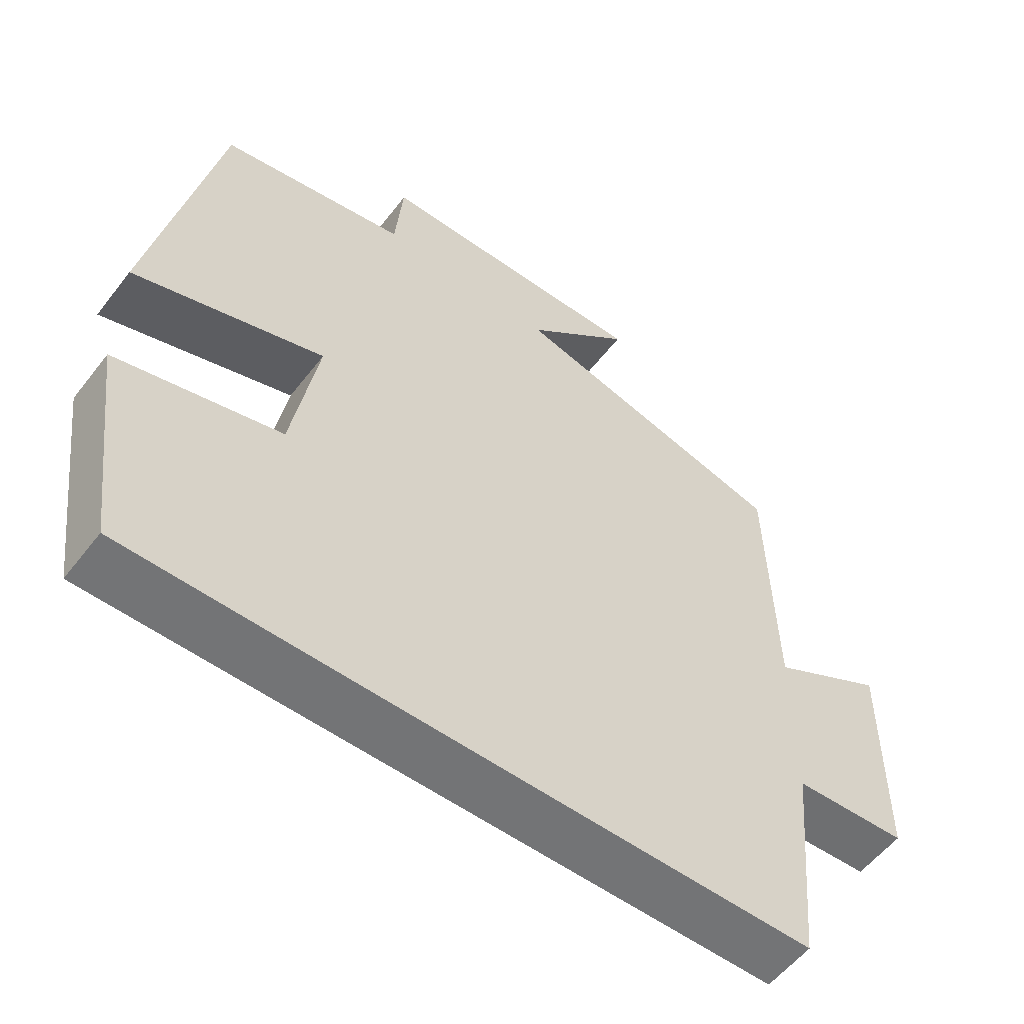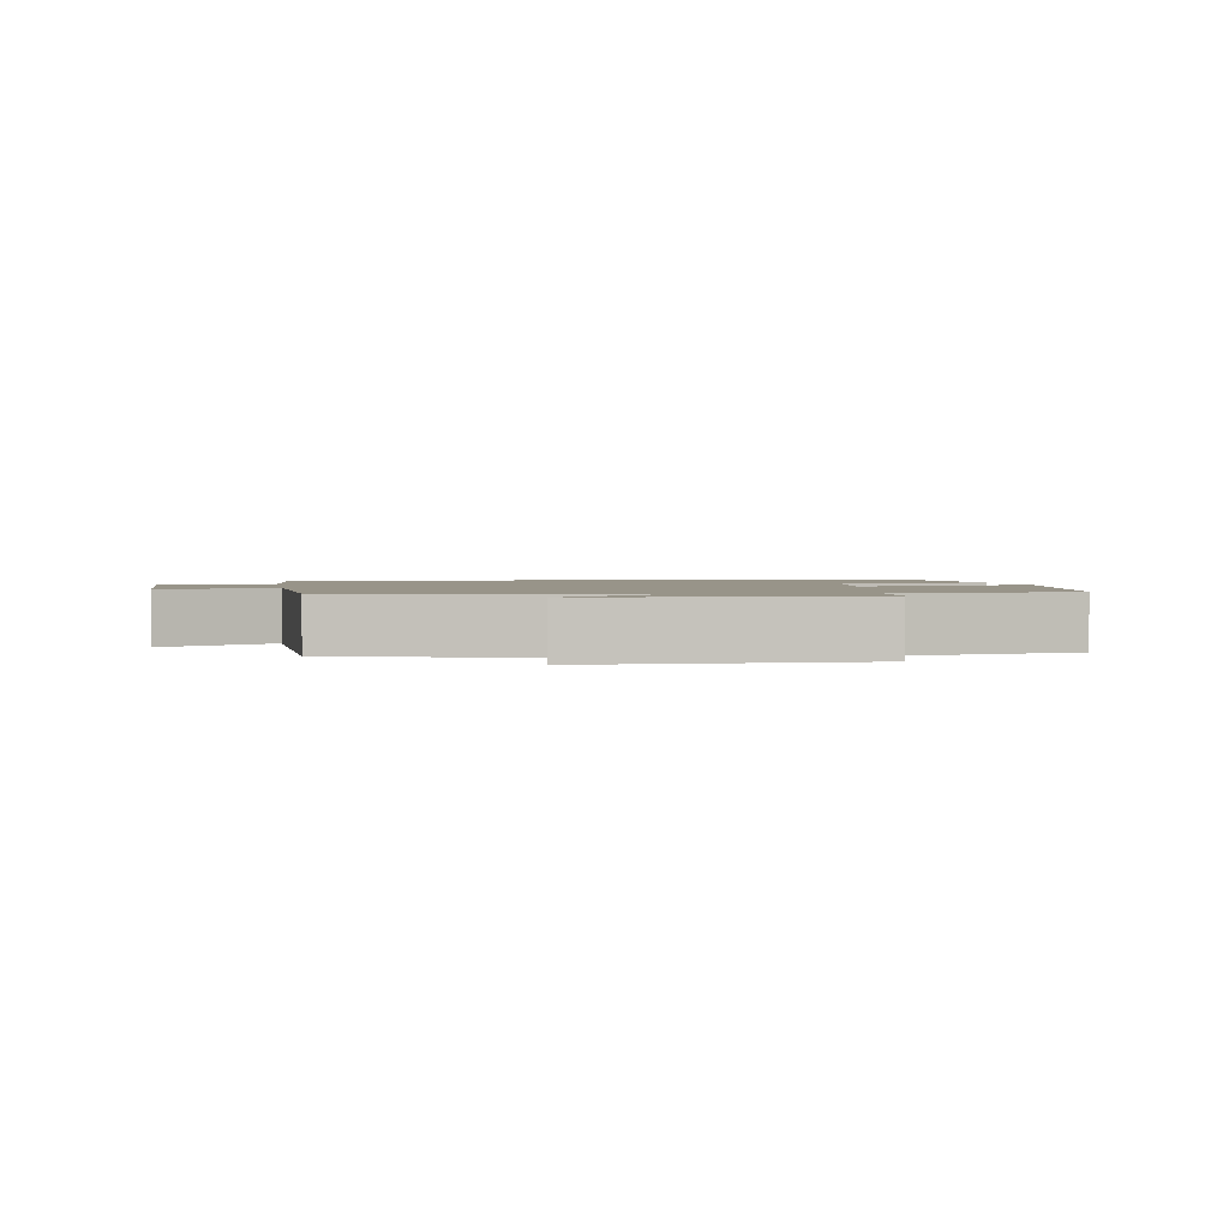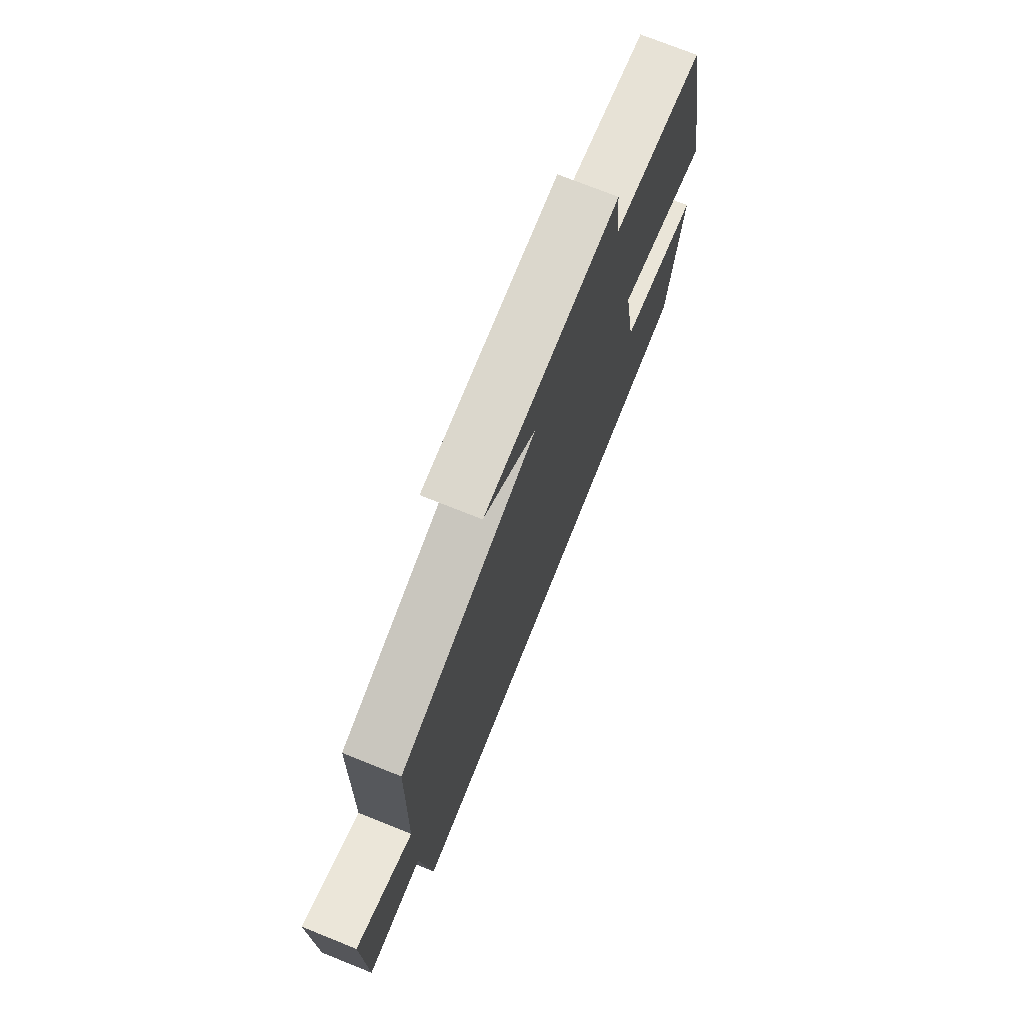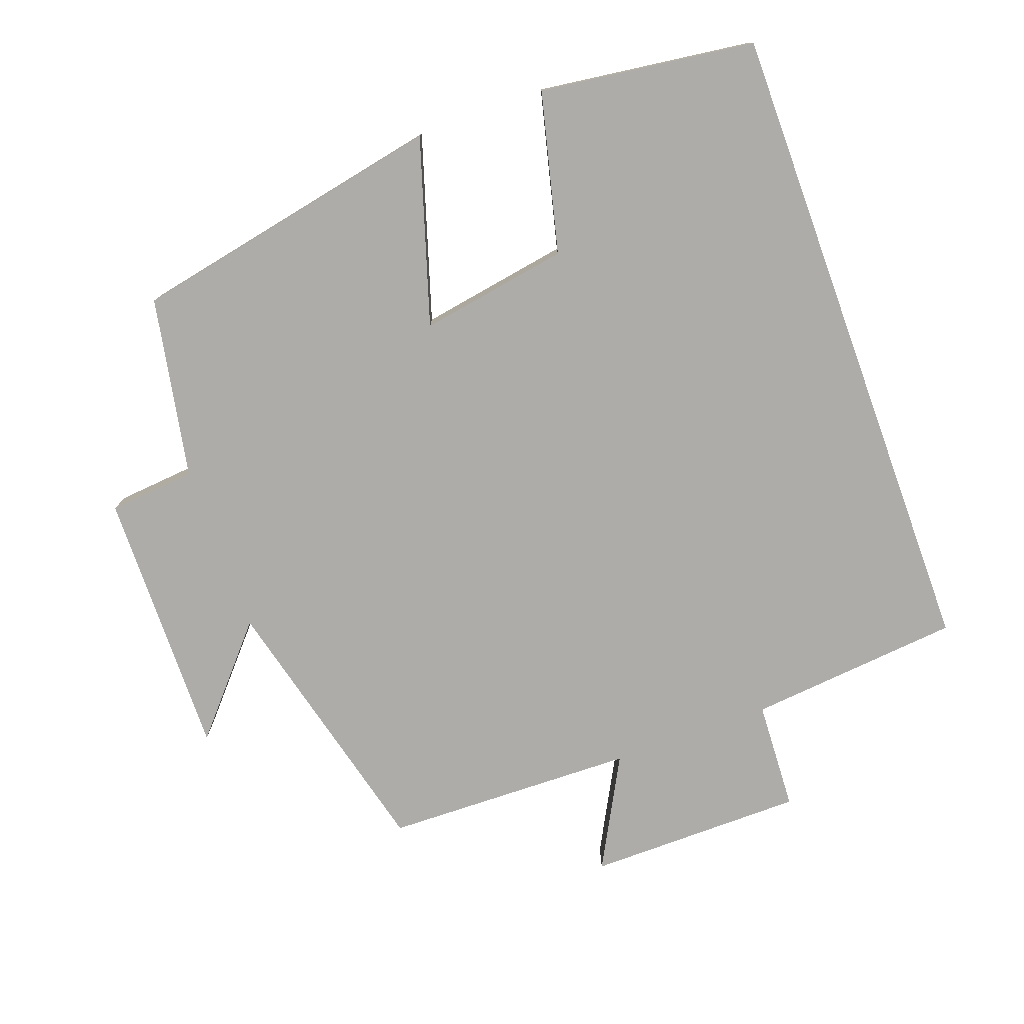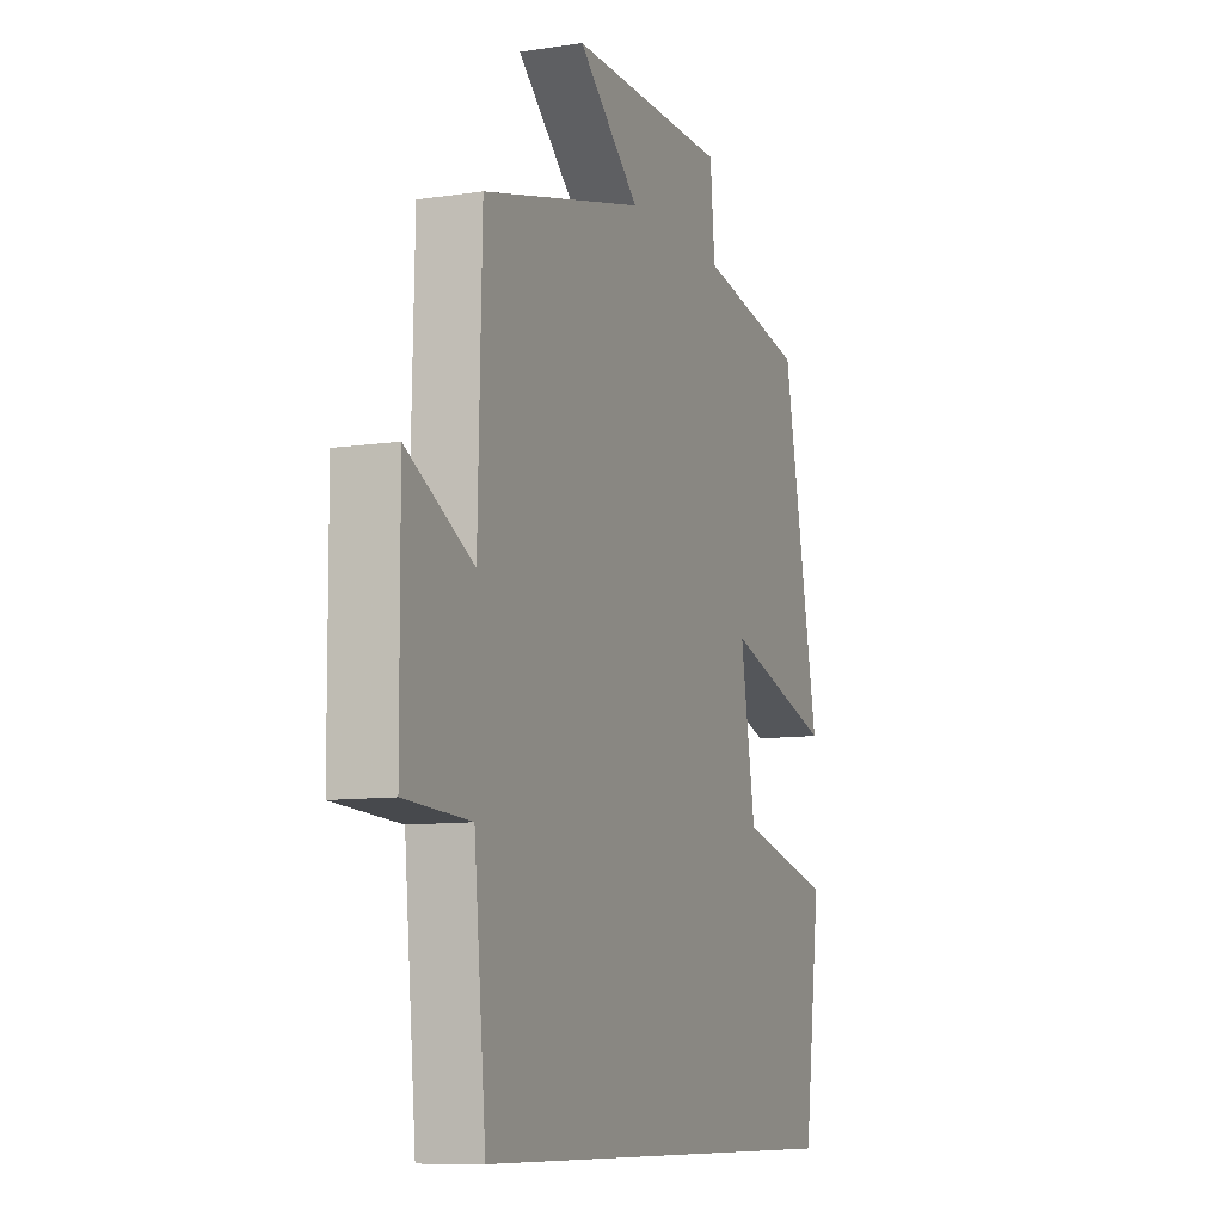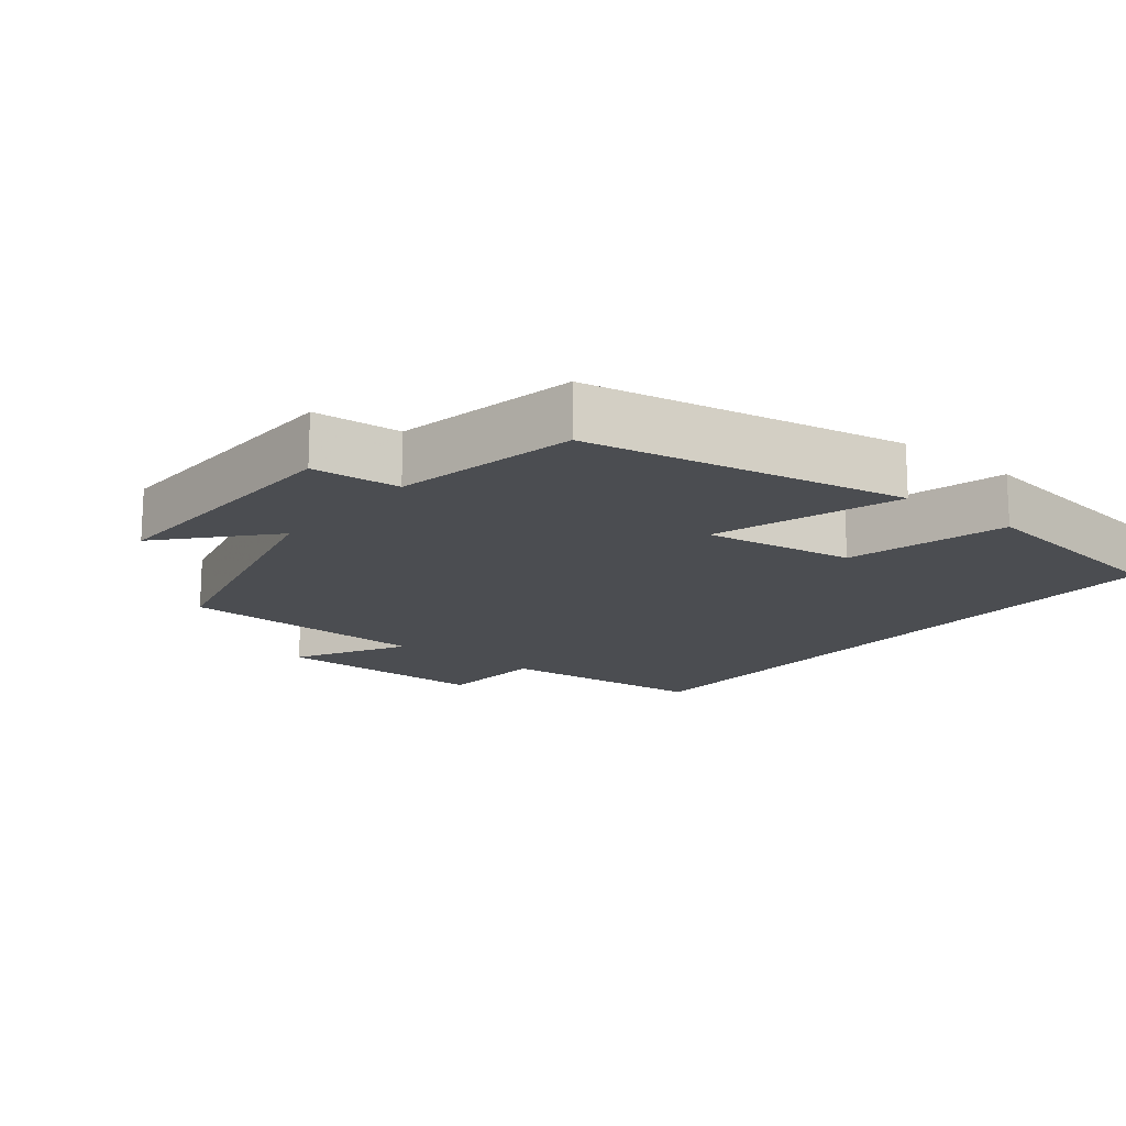
<metadata>
{"format":"obj","ext":"obj","renderer":"f3d","projection":"perspective","resolution":1024,"background":"white","views":[{"elev":-56.2,"azim":142.8,"up":"+Z"},{"elev":1.7,"azim":-9.8,"up":"+Y"},{"elev":74.1,"azim":-68.2,"up":"+Z"},{"elev":-76.9,"azim":110.0,"up":"+Y"},{"elev":-9.3,"azim":-68.1,"up":"+Z"},{"elev":-16.0,"azim":50.9,"up":"+Y"}]}
</metadata>
<code>
v -0.471 0.07 -0.5
v -0.5 0.07 -0.194
v -0.658 0.07 -0.186
v -0.66 0.07 0.126
v -0.5 0.07 0.04
v -0.491 0.07 0.402
v -0.099 0.07 0.5
v -0.248 0.07 0.631
v 0.138 0.07 0.625
v 0.149 0.07 0.5
v 0.41 0.07 0.45
v 0.5 0.07 -0.003
v 0.235 0.07 0.08
v 0.271 0.07 -0.134
v 0.5 0.07 -0.191
v 0.459 0.07 -0.5
v -0.471 0 -0.5
v -0.5 0 -0.194
v -0.658 0 -0.186
v -0.66 0 0.126
v -0.5 0 0.04
v -0.491 0 0.402
v -0.099 0 0.5
v -0.248 0 0.631
v 0.138 0 0.625
v 0.149 0 0.5
v 0.41 0 0.45
v 0.5 0 -0.003
v 0.235 0 0.08
v 0.271 0 -0.134
v 0.5 0 -0.191
v 0.459 0 -0.5
f 14 15 16 1
f 13 14 1 2
f 10 11 12 13
f 10 13 2 3
f 7 8 9 10
f 5 6 7 10
f 5 10 3
f 3 4 5
f 17 32 31 30
f 18 17 30 29
f 29 28 27 26
f 19 18 29 26
f 26 25 24 23
f 26 23 22 21
f 19 26 21
f 21 20 19
f 1 17 18 2
f 2 18 19 3
f 3 19 20 4
f 4 20 21 5
f 5 21 22 6
f 6 22 23 7
f 7 23 24 8
f 8 24 25 9
f 9 25 26 10
f 10 26 27 11
f 11 27 28 12
f 12 28 29 13
f 13 29 30 14
f 14 30 31 15
f 15 31 32 16
f 16 32 17 1

</code>
